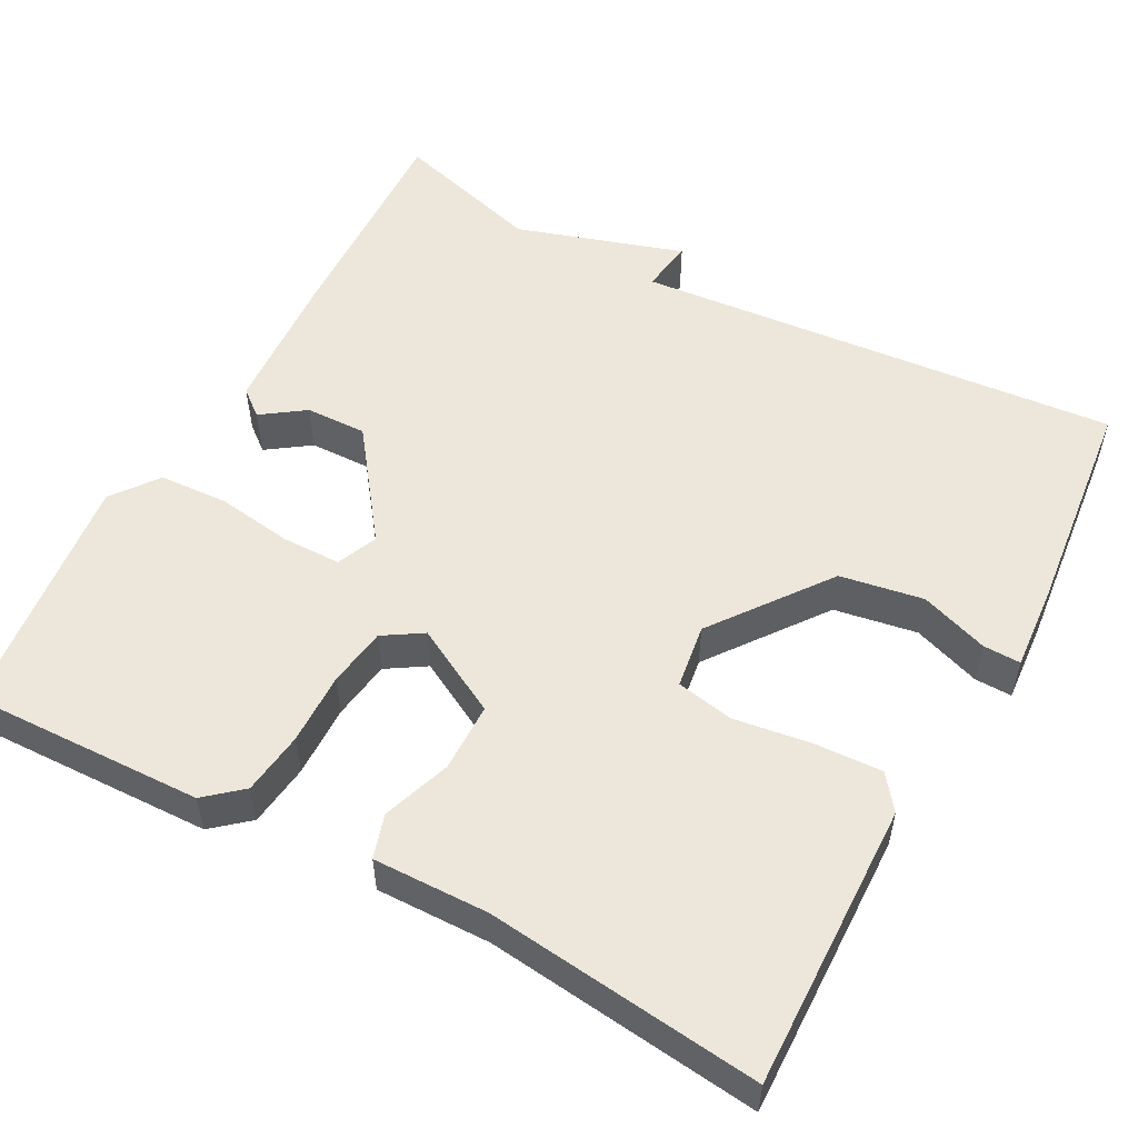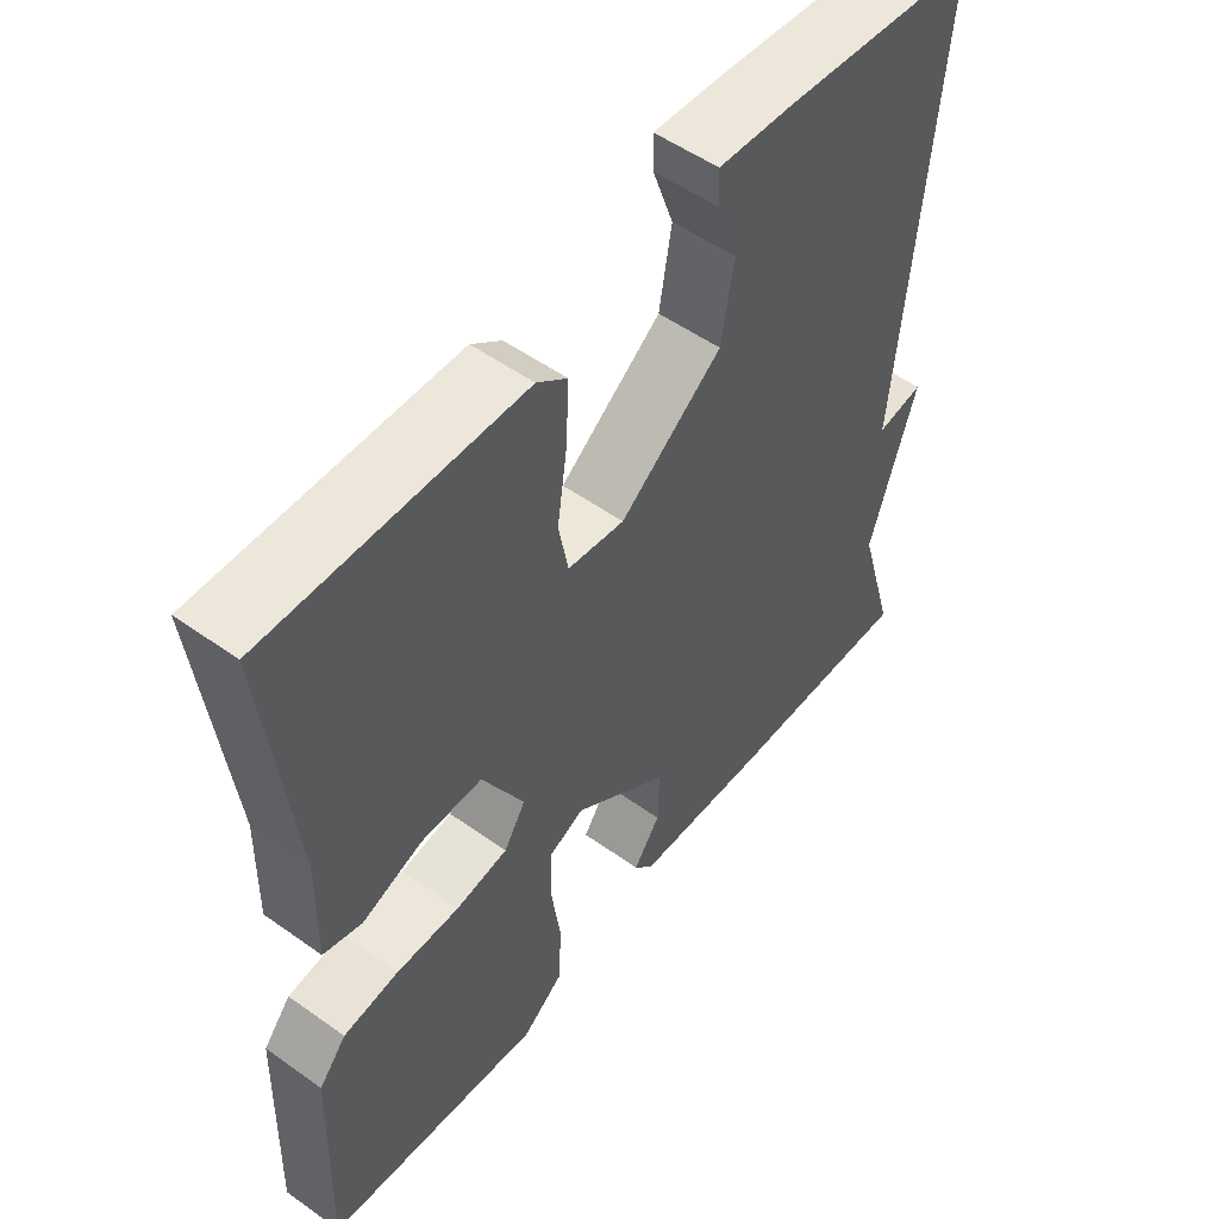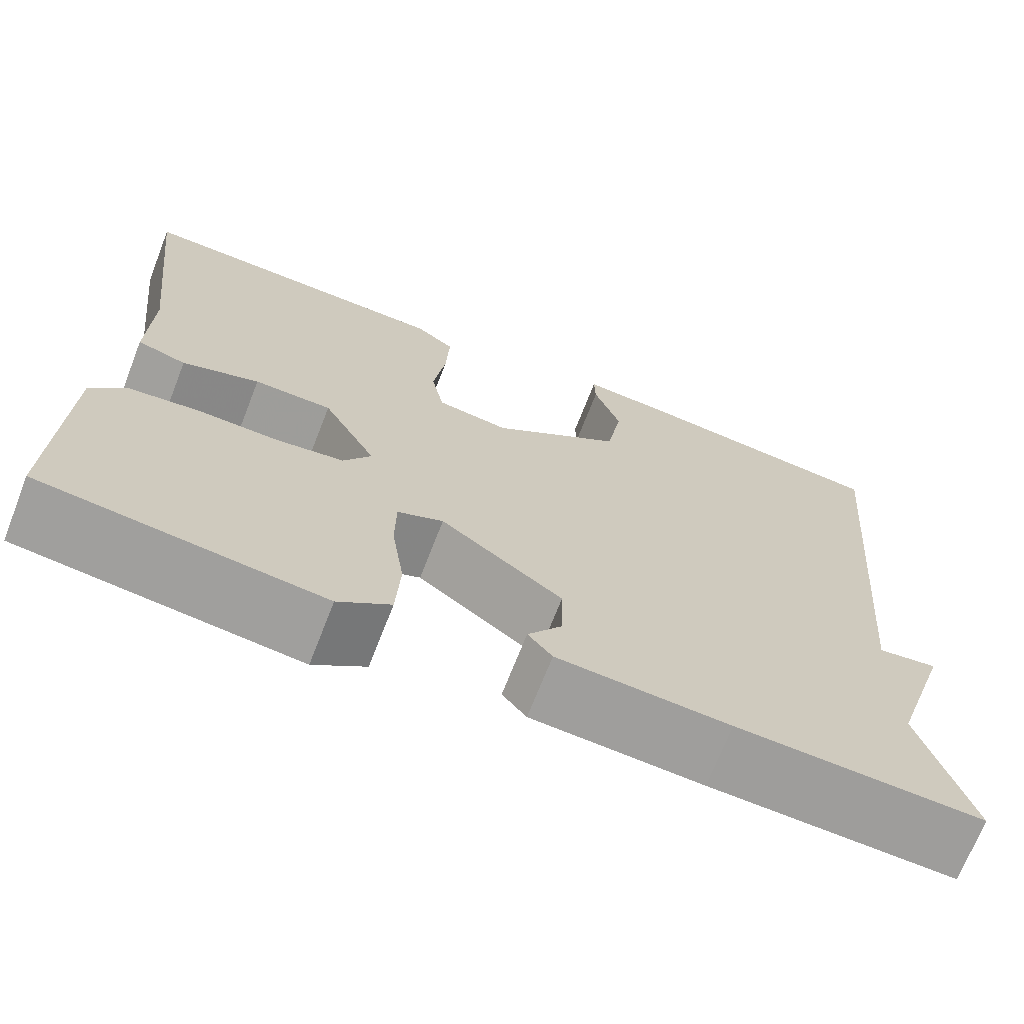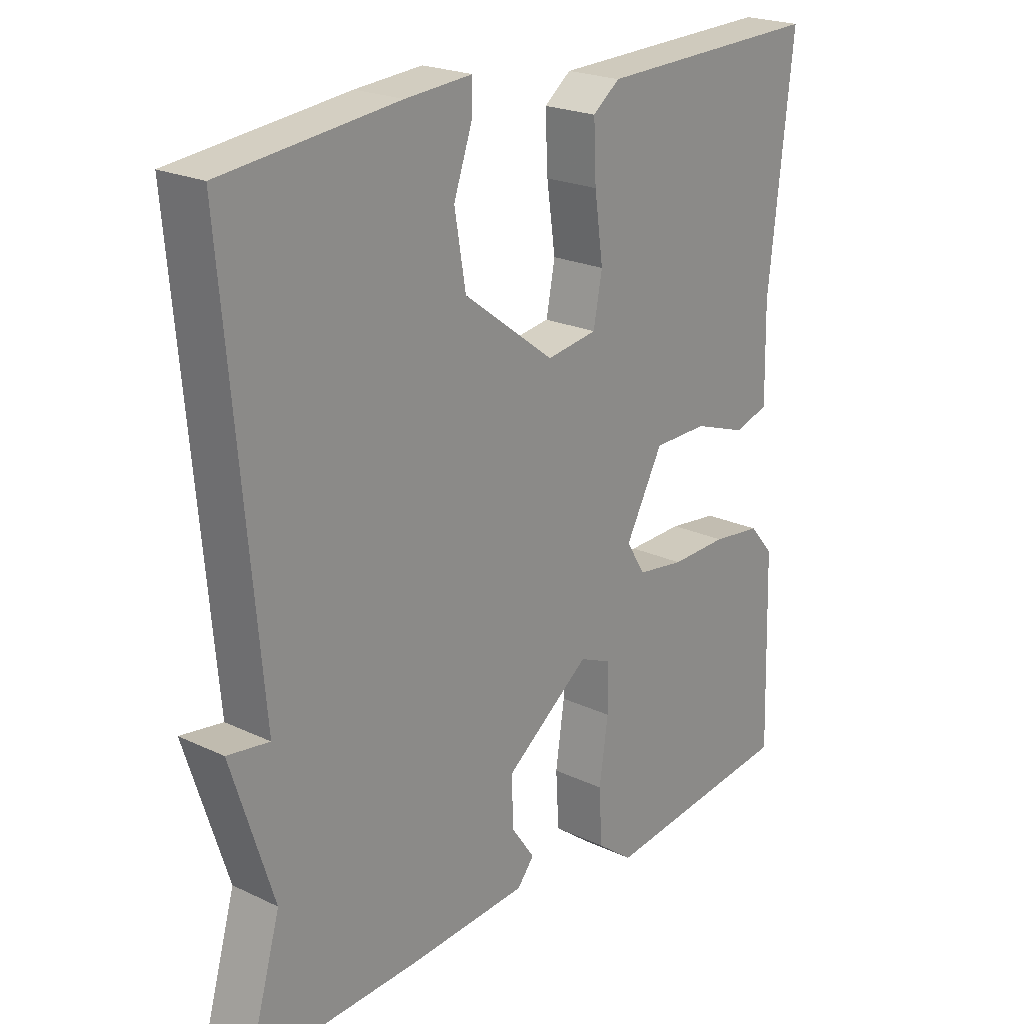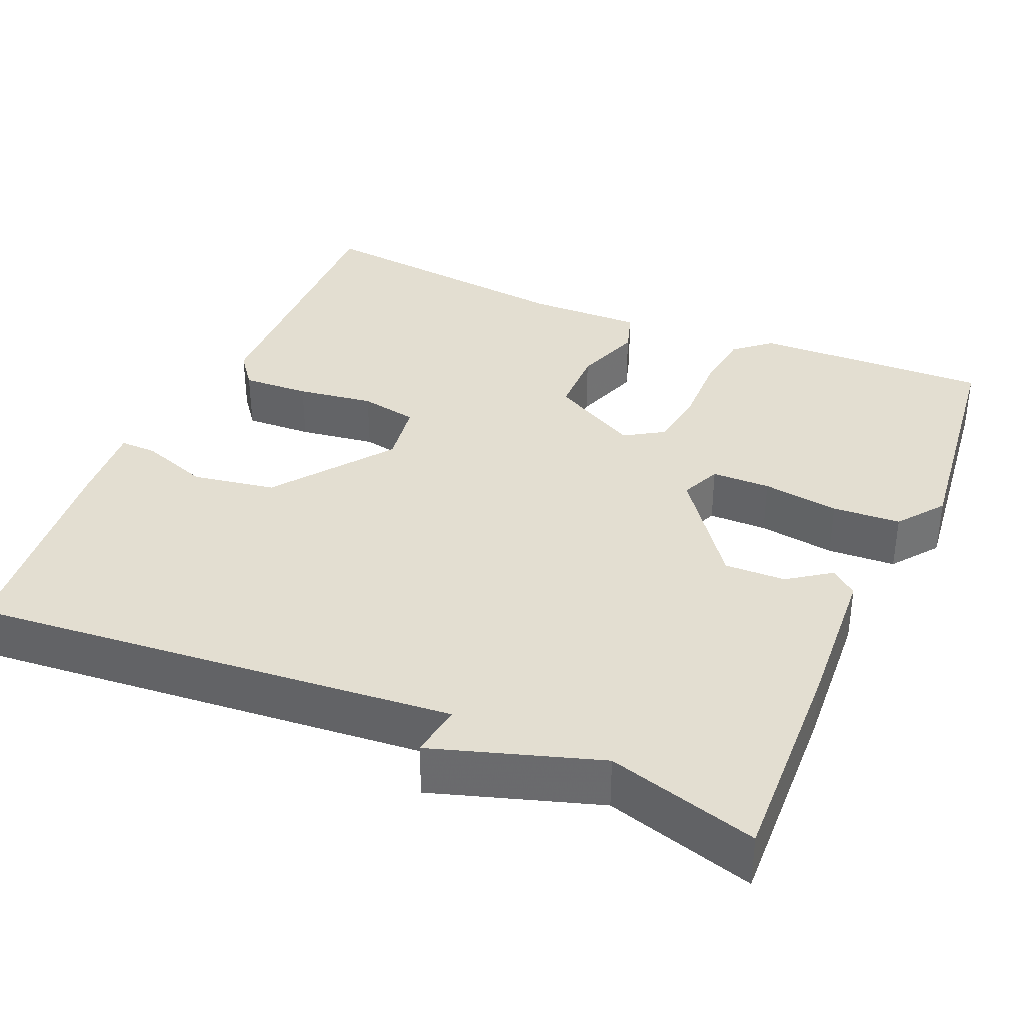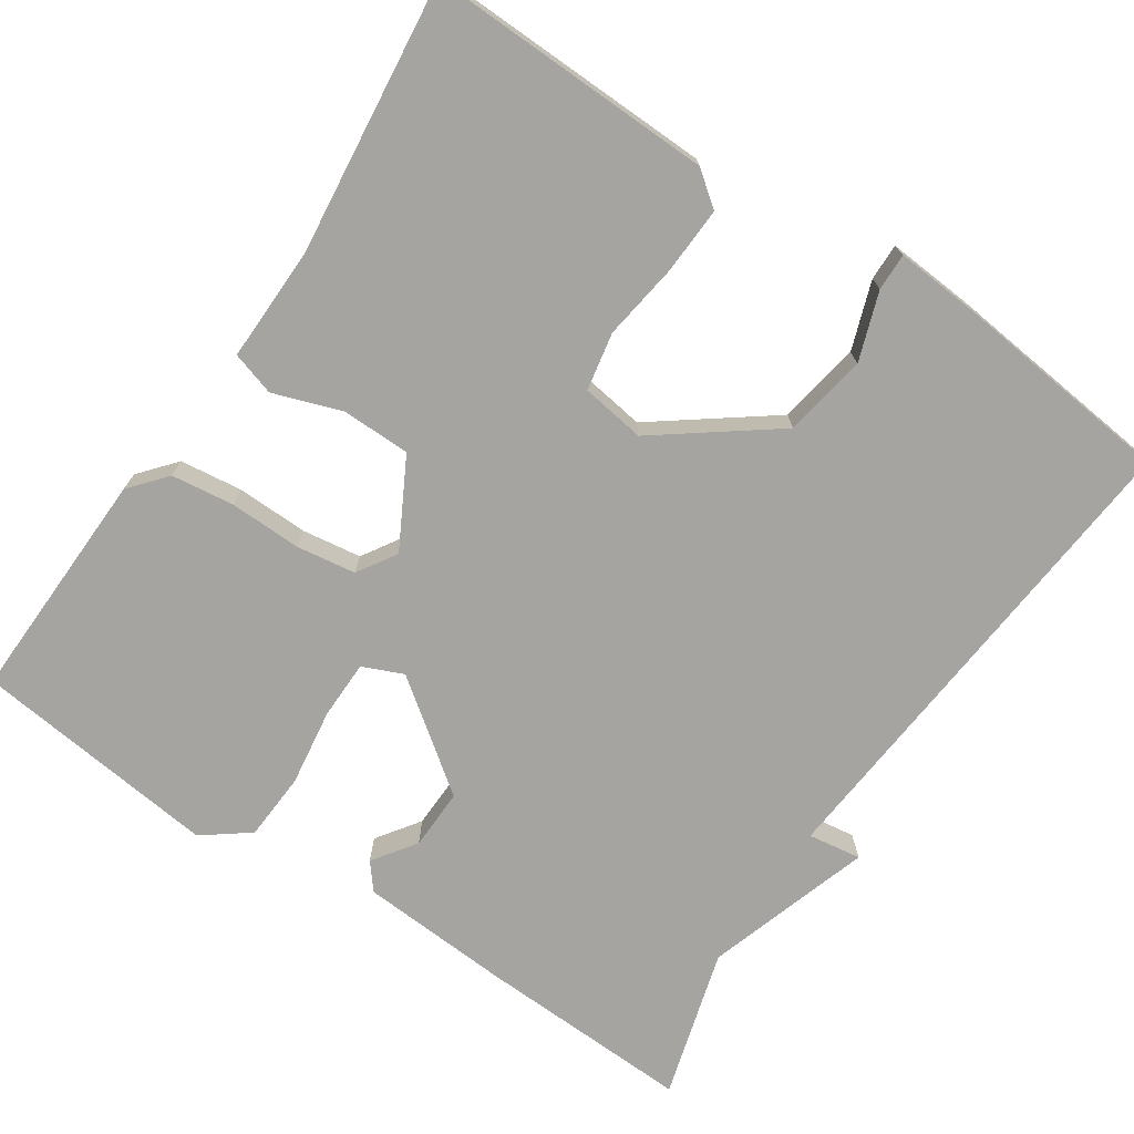
<metadata>
{"format":"obj","ext":"obj","renderer":"f3d","projection":"perspective","resolution":1024,"background":"white","views":[{"elev":53.9,"azim":-61.7,"up":"+Y"},{"elev":53.0,"azim":-52.6,"up":"+Z"},{"elev":-70.2,"azim":-21.3,"up":"+Z"},{"elev":22.1,"azim":129.5,"up":"+Z"},{"elev":36.1,"azim":113.3,"up":"+Y"},{"elev":-73.3,"azim":-33.8,"up":"+Y"}]}
</metadata>
<code>
v 0.5 0.07 0.5
v 0.446 0.07 -0.112
v 0.513 0.07 -0.102
v 0.446 0.07 -0.312
v 0.5 0.07 -0.5
v 0.227 0.07 -0.49
v 0.036 0.07 -0.478
v 0.009 0.07 -0.445
v 0.047 0.07 -0.391
v 0.049 0.07 -0.314
v -0.087 0.07 -0.213
v -0.138 0.07 -0.235
v -0.139 0.07 -0.309
v -0.125 0.07 -0.406
v -0.13 0.07 -0.492
v -0.188 0.07 -0.536
v -0.5 0.07 -0.5
v -0.491 0.07 -0.203
v -0.452 0.07 -0.157
v -0.373 0.07 -0.147
v -0.282 0.07 -0.149
v -0.207 0.07 -0.138
v -0.176 0.07 -0.089
v -0.236 0.07 0.022
v -0.323 0.07 0.023
v -0.409 0.07 -0.007
v -0.464 0.07 0.01
v -0.461 0.07 0.155
v -0.5 0.07 0.5
v -0.139 0.07 0.491
v -0.096 0.07 0.458
v -0.1 0.07 0.373
v -0.114 0.07 0.276
v -0.1 0.07 0.203
v -0.019 0.07 0.191
v 0.127 0.07 0.3
v 0.145 0.07 0.405
v 0.115 0.07 0.491
v 0.114 0.07 0.538
v 0.221 0.07 0.53
v 0.5 0 0.5
v 0.446 0 -0.112
v 0.513 0 -0.102
v 0.446 0 -0.312
v 0.5 0 -0.5
v 0.227 0 -0.49
v 0.036 0 -0.478
v 0.009 0 -0.445
v 0.047 0 -0.391
v 0.049 0 -0.314
v -0.087 0 -0.213
v -0.138 0 -0.235
v -0.139 0 -0.309
v -0.125 0 -0.406
v -0.13 0 -0.492
v -0.188 0 -0.536
v -0.5 0 -0.5
v -0.491 0 -0.203
v -0.452 0 -0.157
v -0.373 0 -0.147
v -0.282 0 -0.149
v -0.207 0 -0.138
v -0.176 0 -0.089
v -0.236 0 0.022
v -0.323 0 0.023
v -0.409 0 -0.007
v -0.464 0 0.01
v -0.461 0 0.155
v -0.5 0 0.5
v -0.139 0 0.491
v -0.096 0 0.458
v -0.1 0 0.373
v -0.114 0 0.276
v -0.1 0 0.203
v -0.019 0 0.191
v 0.127 0 0.3
v 0.145 0 0.405
v 0.115 0 0.491
v 0.114 0 0.538
v 0.221 0 0.53
f 40 1 2
f 39 40 2
f 38 39 2
f 37 38 2
f 36 37 2
f 35 36 2
f 34 35 2
f 31 32 33
f 30 31 33
f 29 30 33
f 28 29 33
f 28 33 34
f 27 28 34
f 26 27 34
f 25 26 34
f 24 25 34
f 23 24 34 2
f 19 20 21
f 18 19 21
f 17 18 21
f 16 17 21
f 15 16 21
f 14 15 21
f 13 14 21
f 12 13 21 22
f 11 12 22 23
f 7 8 9
f 6 7 9
f 5 6 9
f 4 5 9
f 4 9 10
f 3 4 10
f 2 3 10
f 2 10 11 23
f 42 41 80
f 42 80 79
f 42 79 78
f 42 78 77
f 42 77 76
f 42 76 75
f 42 75 74
f 73 72 71
f 73 71 70
f 73 70 69
f 73 69 68
f 74 73 68
f 74 68 67
f 74 67 66
f 74 66 65
f 74 65 64
f 42 74 64 63
f 61 60 59
f 61 59 58
f 61 58 57
f 61 57 56
f 61 56 55
f 61 55 54
f 61 54 53
f 62 61 53 52
f 63 62 52 51
f 49 48 47
f 49 47 46
f 49 46 45
f 49 45 44
f 50 49 44
f 50 44 43
f 50 43 42
f 63 51 50 42
f 1 41 42 2
f 2 42 43 3
f 3 43 44 4
f 4 44 45 5
f 5 45 46 6
f 6 46 47 7
f 7 47 48 8
f 8 48 49 9
f 9 49 50 10
f 10 50 51 11
f 11 51 52 12
f 12 52 53 13
f 13 53 54 14
f 14 54 55 15
f 15 55 56 16
f 16 56 57 17
f 17 57 58 18
f 18 58 59 19
f 19 59 60 20
f 20 60 61 21
f 21 61 62 22
f 22 62 63 23
f 23 63 64 24
f 24 64 65 25
f 25 65 66 26
f 26 66 67 27
f 27 67 68 28
f 28 68 69 29
f 29 69 70 30
f 30 70 71 31
f 31 71 72 32
f 32 72 73 33
f 33 73 74 34
f 34 74 75 35
f 35 75 76 36
f 36 76 77 37
f 37 77 78 38
f 38 78 79 39
f 39 79 80 40
f 40 80 41 1

</code>
